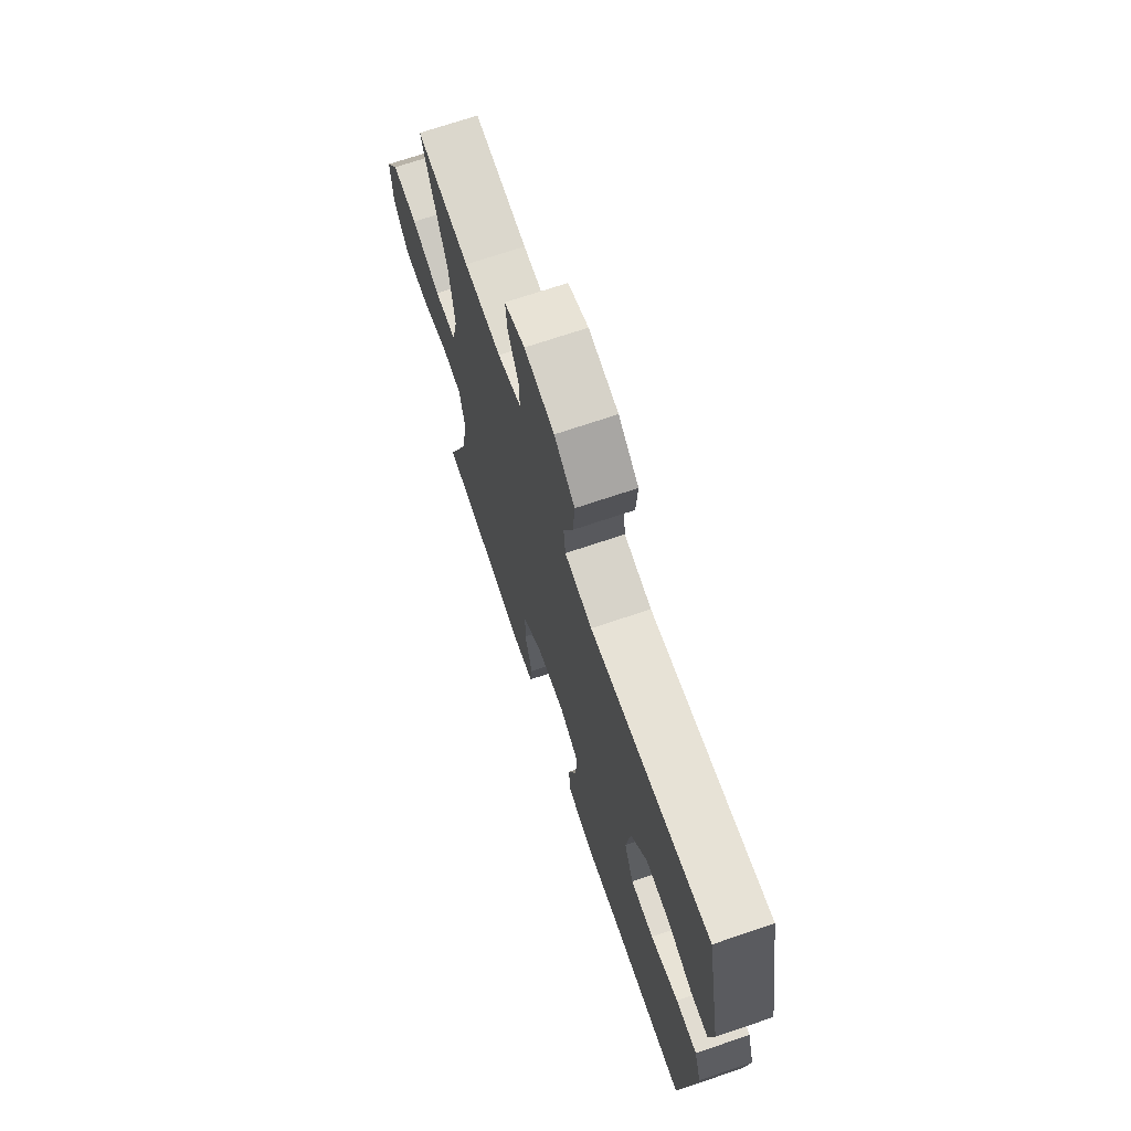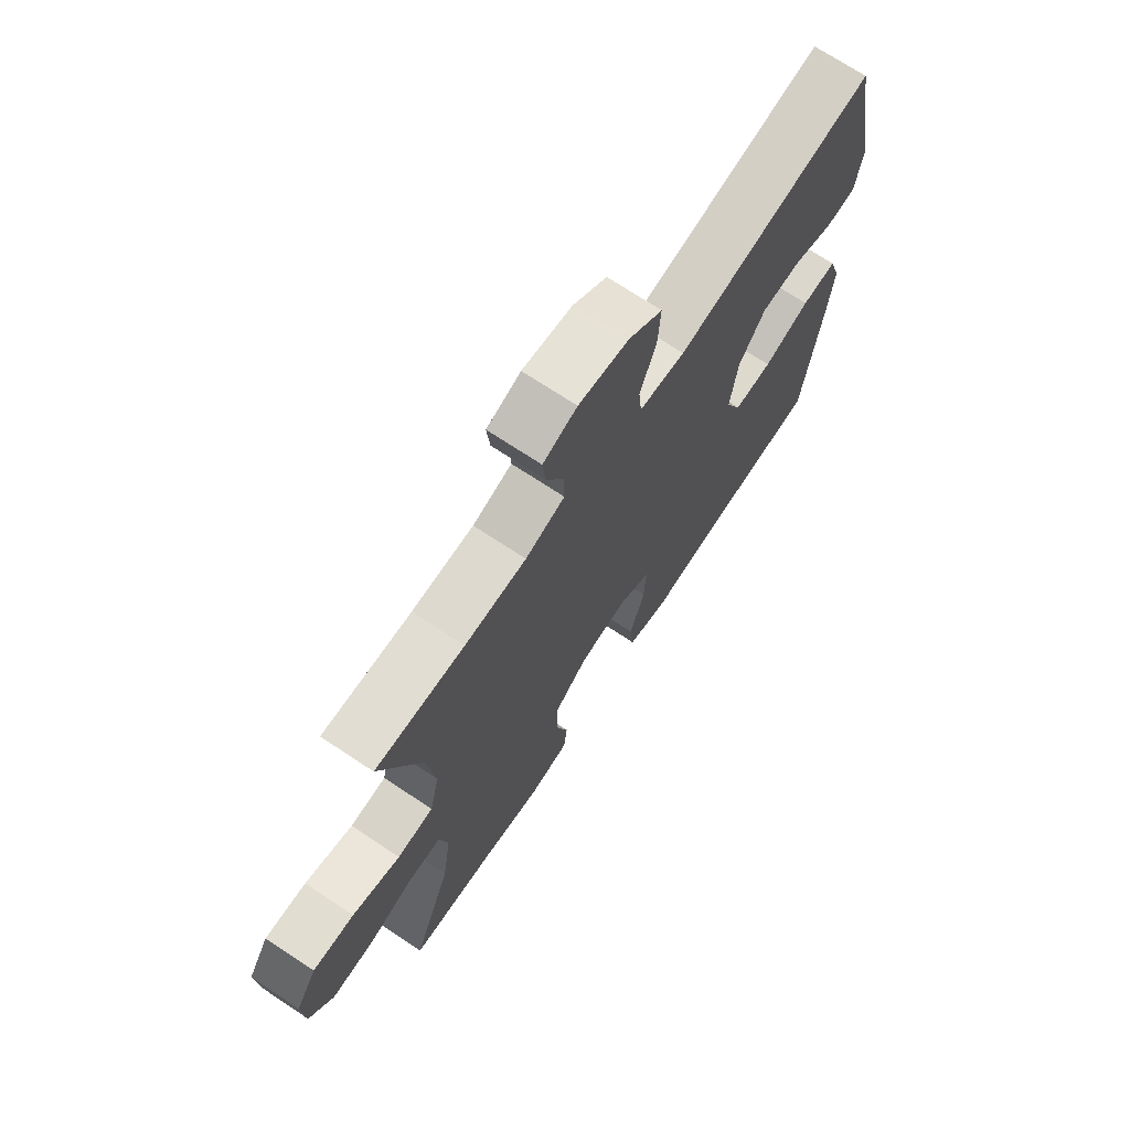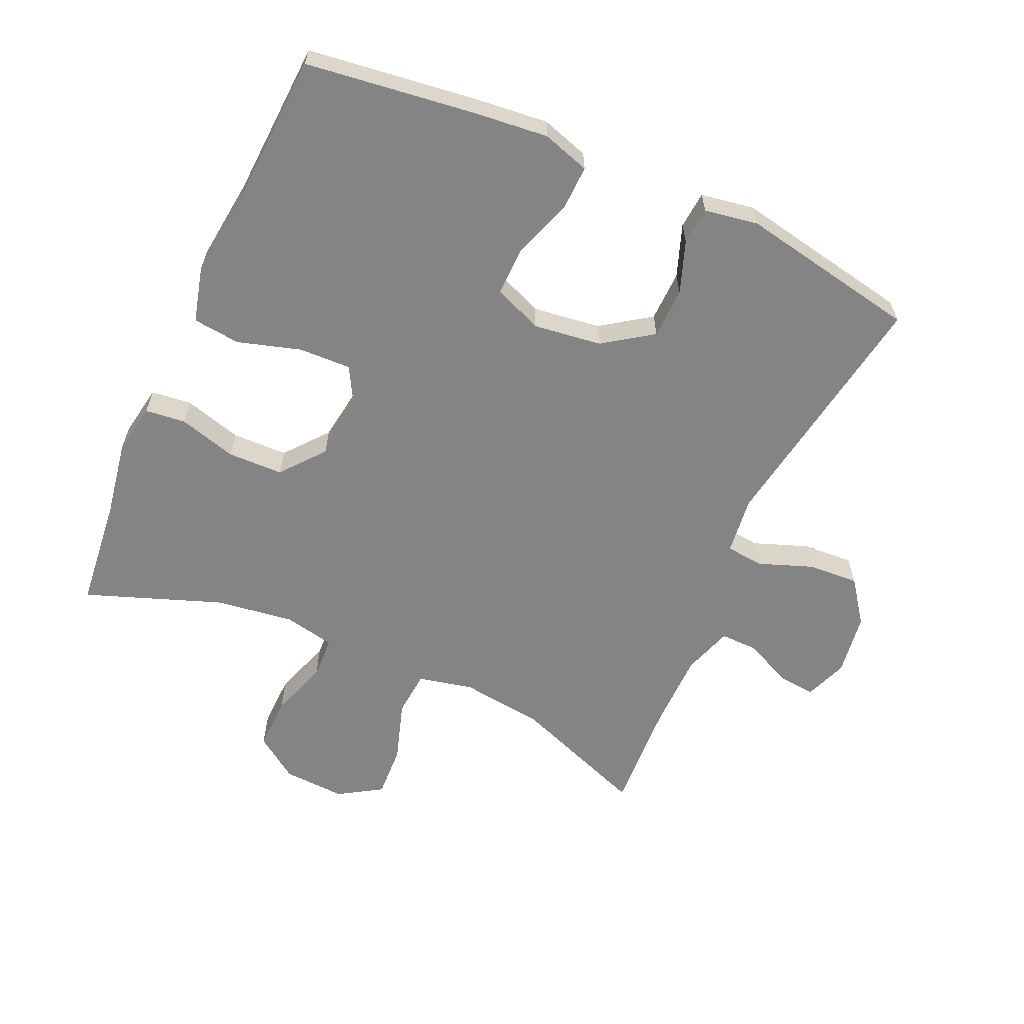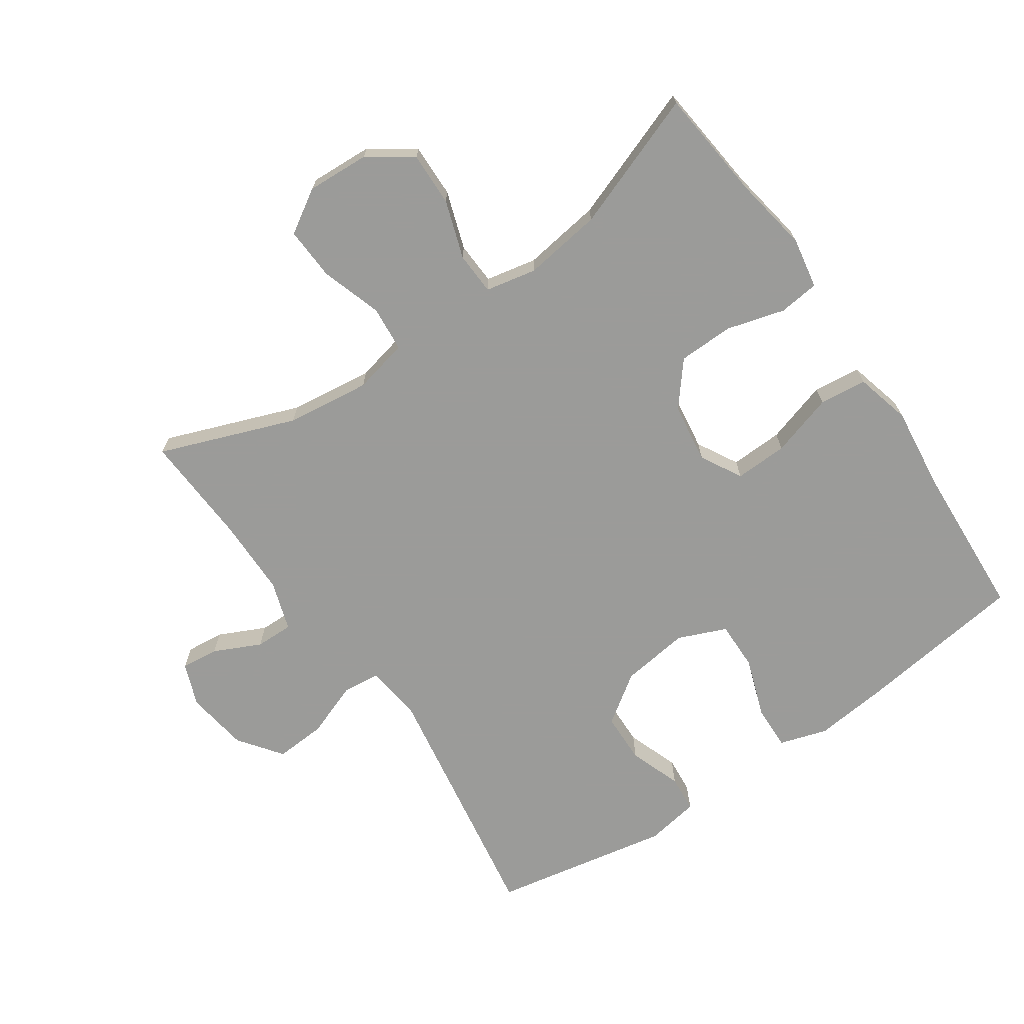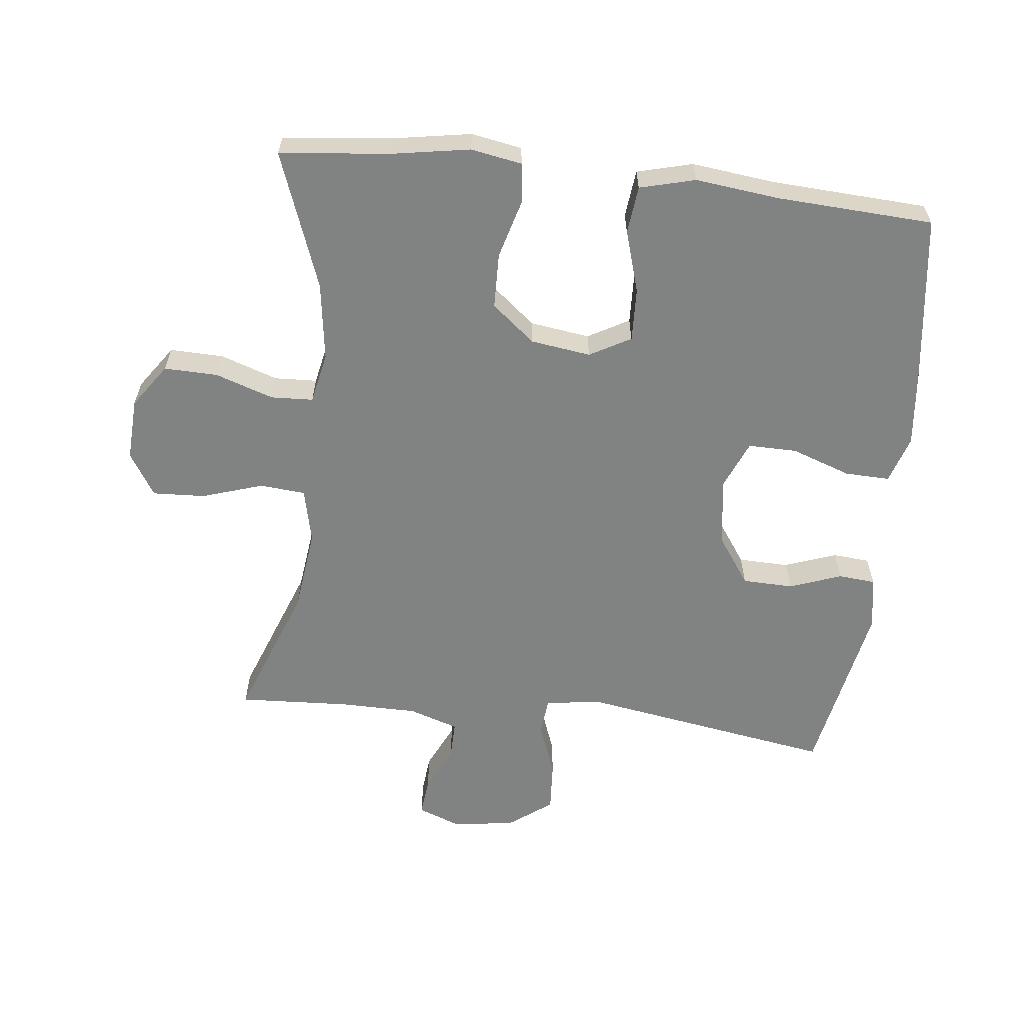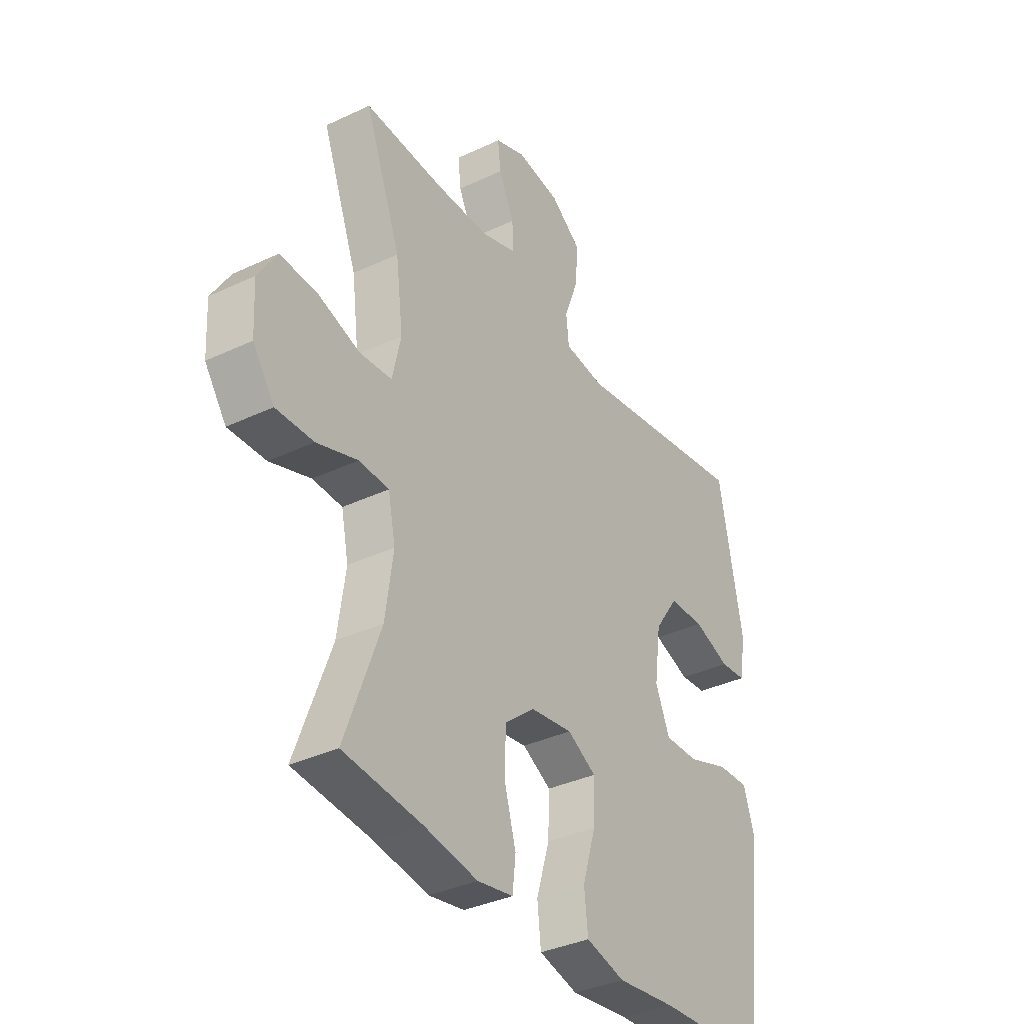
<metadata>
{"format":"obj","ext":"obj","renderer":"f3d","projection":"perspective","resolution":1024,"background":"white","views":[{"elev":70.7,"azim":-108.7,"up":"+Z"},{"elev":71.2,"azim":123.6,"up":"+Z"},{"elev":-61.5,"azim":-114.2,"up":"+Y"},{"elev":-69.6,"azim":124.5,"up":"+Y"},{"elev":-60.6,"azim":173.6,"up":"+Y"},{"elev":-35.8,"azim":121.9,"up":"+Z"}]}
</metadata>
<code>
v 0.5 0.07 0.5
v 0.422 0.07 0.292
v 0.406 0.07 0.163
v 0.425 0.07 0.079
v 0.495 0.07 0.073
v 0.588 0.07 0.103
v 0.669 0.07 0.107
v 0.71 0.07 0.041
v 0.705 0.07 -0.055
v 0.658 0.07 -0.122
v 0.576 0.07 -0.12
v 0.487 0.07 -0.09
v 0.422 0.07 -0.093
v 0.406 0.07 -0.171
v 0.423 0.07 -0.291
v 0.5 0.07 -0.5
v 0.329 0.07 -0.518
v 0.212 0.07 -0.538
v 0.134 0.07 -0.524
v 0.127 0.07 -0.462
v 0.152 0.07 -0.373
v 0.15 0.07 -0.288
v 0.084 0.07 -0.234
v -0.008 0.07 -0.221
v -0.071 0.07 -0.256
v -0.068 0.07 -0.337
v -0.039 0.07 -0.433
v -0.047 0.07 -0.506
v -0.132 0.07 -0.528
v -0.261 0.07 -0.513
v -0.5 0.07 -0.5
v -0.534 0.07 -0.242
v -0.546 0.07 -0.127
v -0.523 0.07 -0.054
v -0.454 0.07 -0.056
v -0.363 0.07 -0.088
v -0.288 0.07 -0.089
v -0.257 0.07 -0.015
v -0.271 0.07 0.09
v -0.323 0.07 0.165
v -0.401 0.07 0.167
v -0.481 0.07 0.138
v -0.538 0.07 0.143
v -0.552 0.07 0.225
v -0.5 0.07 0.5
v -0.113 0.07 0.437
v -0.024 0.07 0.448
v -0.018 0.07 0.506
v -0.049 0.07 0.589
v -0.054 0.07 0.667
v 0.012 0.07 0.716
v 0.108 0.07 0.73
v 0.174 0.07 0.705
v 0.168 0.07 0.647
v 0.134 0.07 0.575
v 0.133 0.07 0.517
v 0.209 0.07 0.492
v 0.328 0.07 0.491
v 0.5 0 0.5
v 0.422 0 0.292
v 0.406 0 0.163
v 0.425 0 0.079
v 0.495 0 0.073
v 0.588 0 0.103
v 0.669 0 0.107
v 0.71 0 0.041
v 0.705 0 -0.055
v 0.658 0 -0.122
v 0.576 0 -0.12
v 0.487 0 -0.09
v 0.422 0 -0.093
v 0.406 0 -0.171
v 0.423 0 -0.291
v 0.5 0 -0.5
v 0.329 0 -0.518
v 0.212 0 -0.538
v 0.134 0 -0.524
v 0.127 0 -0.462
v 0.152 0 -0.373
v 0.15 0 -0.288
v 0.084 0 -0.234
v -0.008 0 -0.221
v -0.071 0 -0.256
v -0.068 0 -0.337
v -0.039 0 -0.433
v -0.047 0 -0.506
v -0.132 0 -0.528
v -0.261 0 -0.513
v -0.5 0 -0.5
v -0.534 0 -0.242
v -0.546 0 -0.127
v -0.523 0 -0.054
v -0.454 0 -0.056
v -0.363 0 -0.088
v -0.288 0 -0.089
v -0.257 0 -0.015
v -0.271 0 0.09
v -0.323 0 0.165
v -0.401 0 0.167
v -0.481 0 0.138
v -0.538 0 0.143
v -0.552 0 0.225
v -0.5 0 0.5
v -0.113 0 0.437
v -0.024 0 0.448
v -0.018 0 0.506
v -0.049 0 0.589
v -0.054 0 0.667
v 0.012 0 0.716
v 0.108 0 0.73
v 0.174 0 0.705
v 0.168 0 0.647
v 0.134 0 0.575
v 0.133 0 0.517
v 0.209 0 0.492
v 0.328 0 0.491
f 53 54 55
f 52 53 55
f 51 52 55
f 50 51 55
f 49 50 55
f 48 49 55
f 47 48 55 56
f 44 45 46
f 43 44 46
f 42 43 46
f 41 42 46
f 40 41 46 47
f 47 56 57
f 40 47 57
f 39 40 57
f 34 35 36
f 33 34 36
f 32 33 36
f 31 32 36
f 30 31 36
f 30 36 37
f 29 30 37
f 28 29 37
f 27 28 37
f 26 27 37
f 25 26 37 38
f 19 20 21
f 18 19 21
f 17 18 21
f 17 21 22
f 16 17 22
f 15 16 22
f 14 15 22 23
f 10 11 12
f 9 10 12
f 8 9 12
f 7 8 12
f 6 7 12
f 5 6 12
f 4 5 12 13
f 14 23 24
f 13 14 24
f 4 13 24
f 3 4 24
f 39 57 58
f 38 39 58
f 25 38 58
f 24 25 58
f 3 24 58
f 2 3 58
f 1 2 58
f 113 112 111
f 113 111 110
f 113 110 109
f 113 109 108
f 113 108 107
f 113 107 106
f 114 113 106 105
f 104 103 102
f 104 102 101
f 104 101 100
f 104 100 99
f 105 104 99 98
f 115 114 105
f 115 105 98
f 115 98 97
f 94 93 92
f 94 92 91
f 94 91 90
f 94 90 89
f 94 89 88
f 95 94 88
f 95 88 87
f 95 87 86
f 95 86 85
f 95 85 84
f 96 95 84 83
f 79 78 77
f 79 77 76
f 79 76 75
f 80 79 75
f 80 75 74
f 80 74 73
f 81 80 73 72
f 70 69 68
f 70 68 67
f 70 67 66
f 70 66 65
f 70 65 64
f 70 64 63
f 71 70 63 62
f 82 81 72
f 82 72 71
f 82 71 62
f 82 62 61
f 116 115 97
f 116 97 96
f 116 96 83
f 116 83 82
f 116 82 61
f 116 61 60
f 116 60 59
f 1 59 60 2
f 2 60 61 3
f 3 61 62 4
f 4 62 63 5
f 5 63 64 6
f 6 64 65 7
f 7 65 66 8
f 8 66 67 9
f 9 67 68 10
f 10 68 69 11
f 11 69 70 12
f 12 70 71 13
f 13 71 72 14
f 14 72 73 15
f 15 73 74 16
f 16 74 75 17
f 17 75 76 18
f 18 76 77 19
f 19 77 78 20
f 20 78 79 21
f 21 79 80 22
f 22 80 81 23
f 23 81 82 24
f 24 82 83 25
f 25 83 84 26
f 26 84 85 27
f 27 85 86 28
f 28 86 87 29
f 29 87 88 30
f 30 88 89 31
f 31 89 90 32
f 32 90 91 33
f 33 91 92 34
f 34 92 93 35
f 35 93 94 36
f 36 94 95 37
f 37 95 96 38
f 38 96 97 39
f 39 97 98 40
f 40 98 99 41
f 41 99 100 42
f 42 100 101 43
f 43 101 102 44
f 44 102 103 45
f 45 103 104 46
f 46 104 105 47
f 47 105 106 48
f 48 106 107 49
f 49 107 108 50
f 50 108 109 51
f 51 109 110 52
f 52 110 111 53
f 53 111 112 54
f 54 112 113 55
f 55 113 114 56
f 56 114 115 57
f 57 115 116 58
f 58 116 59 1

</code>
